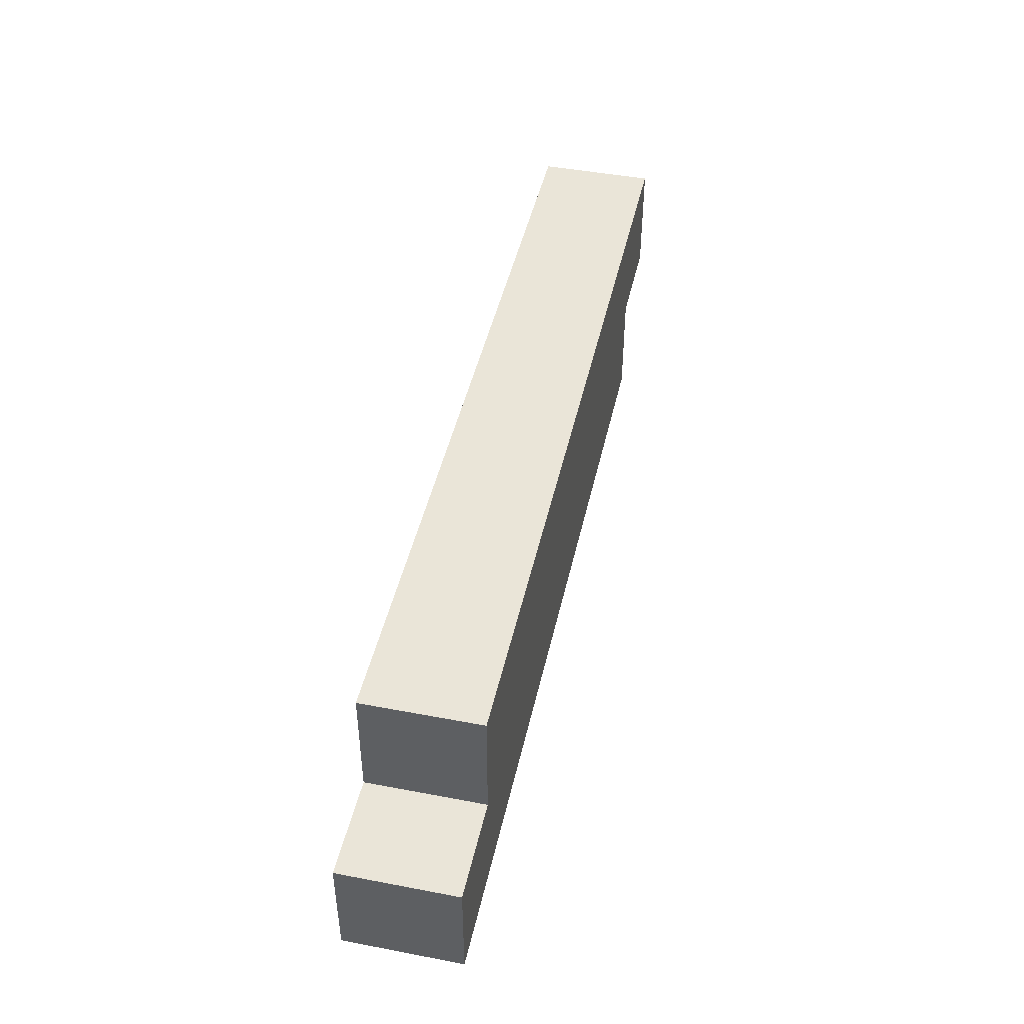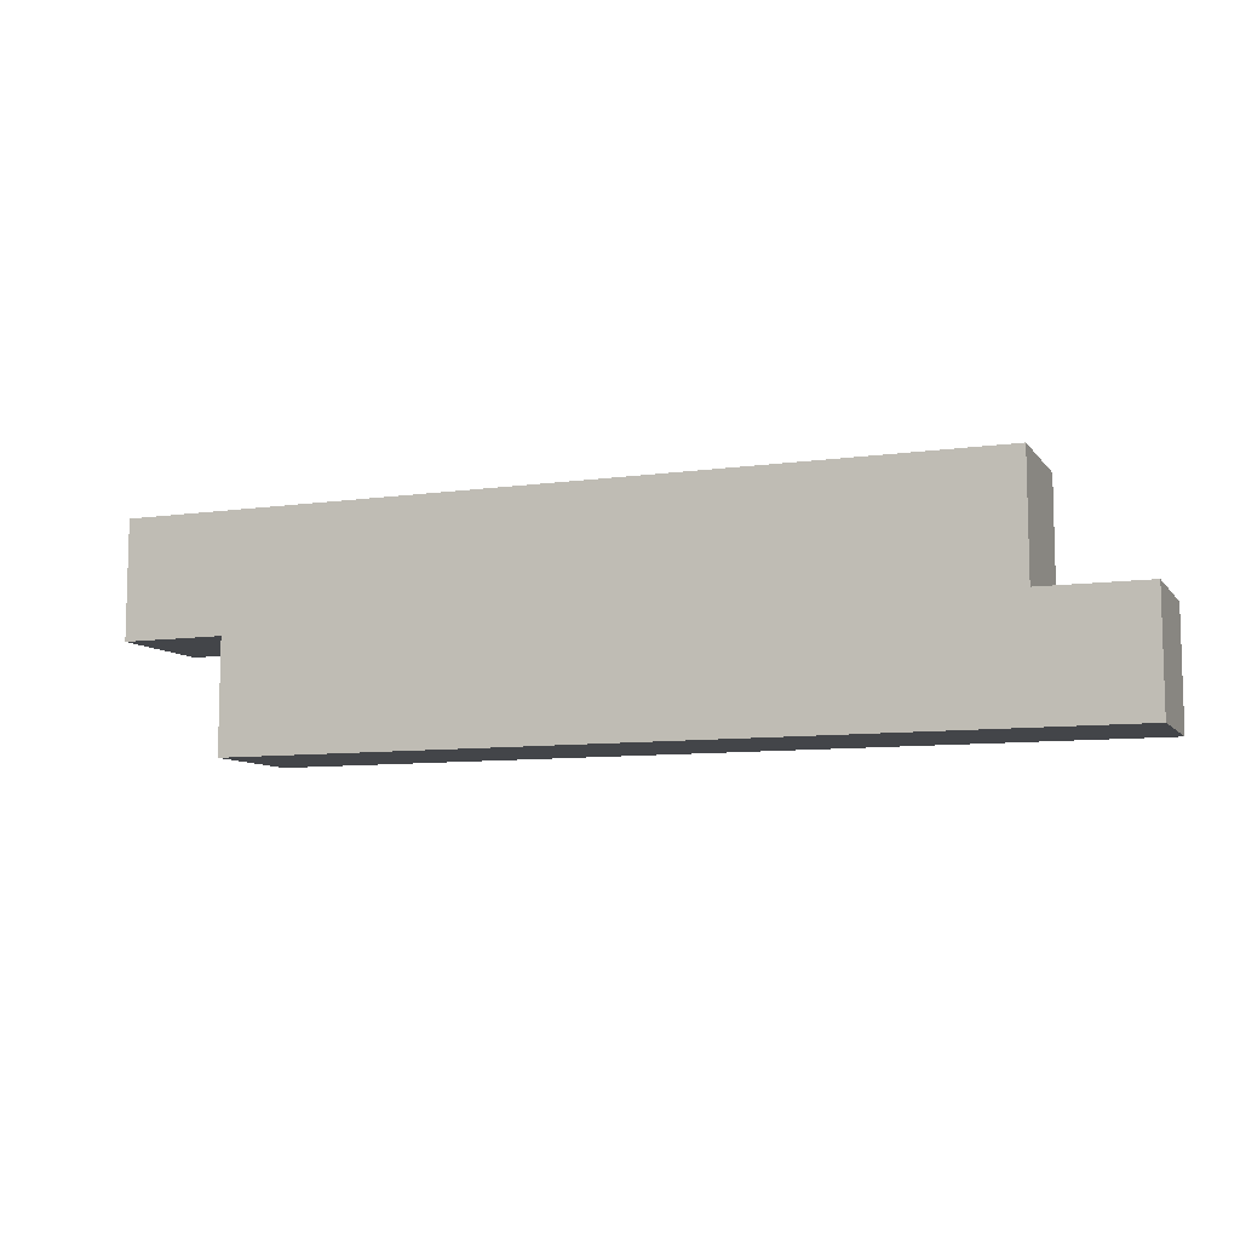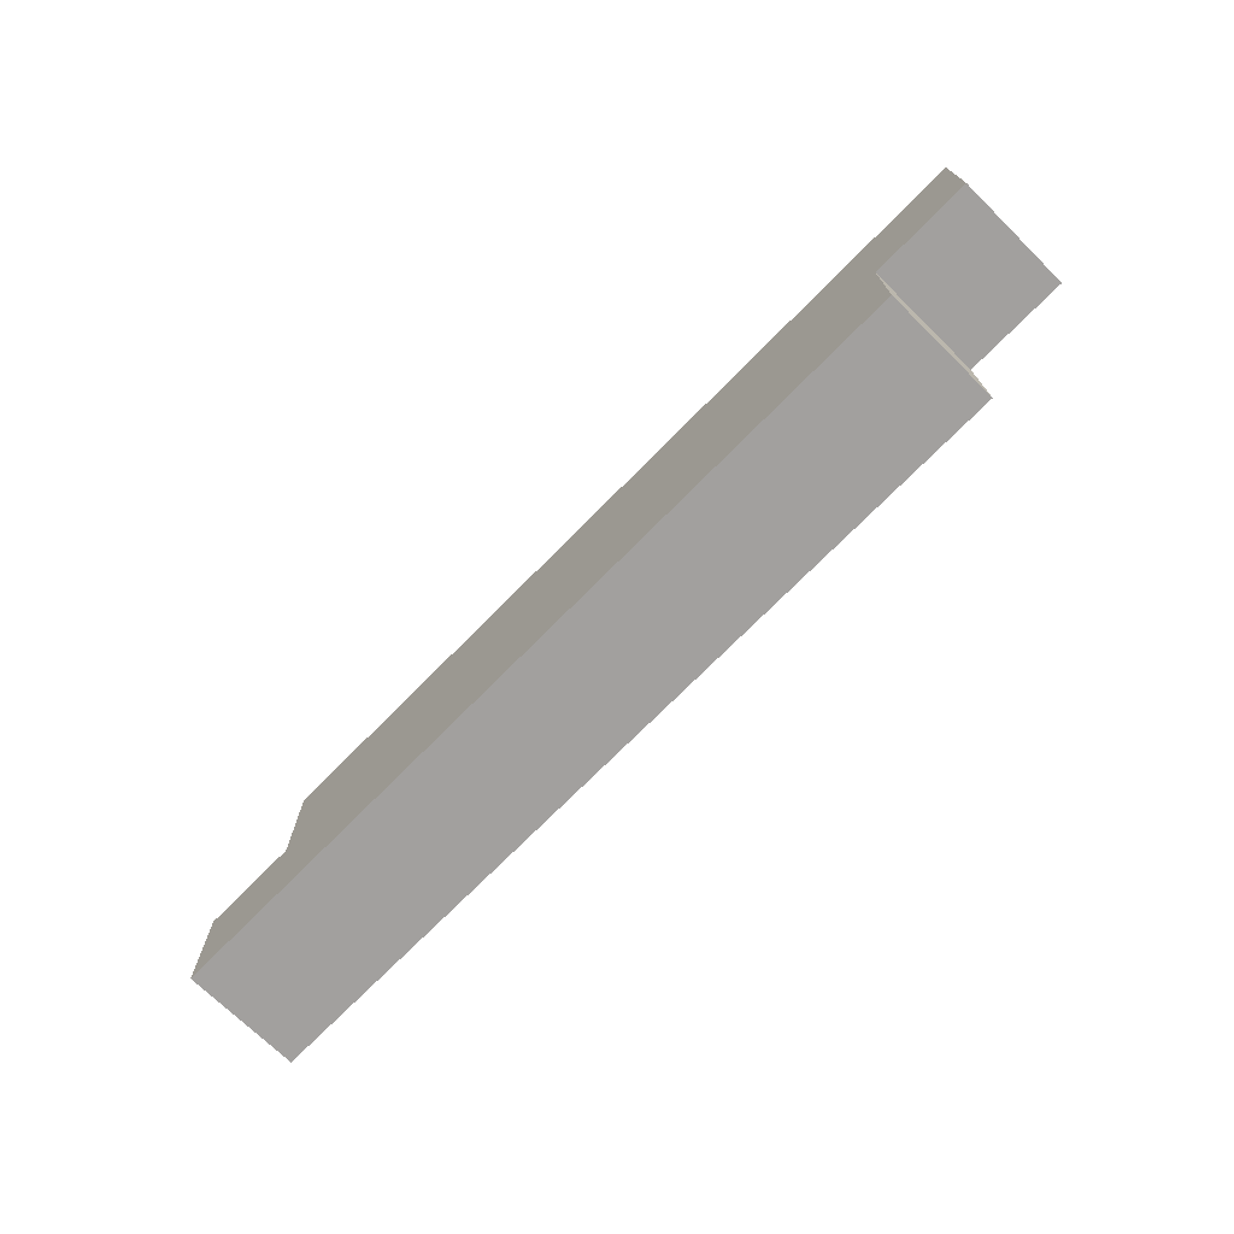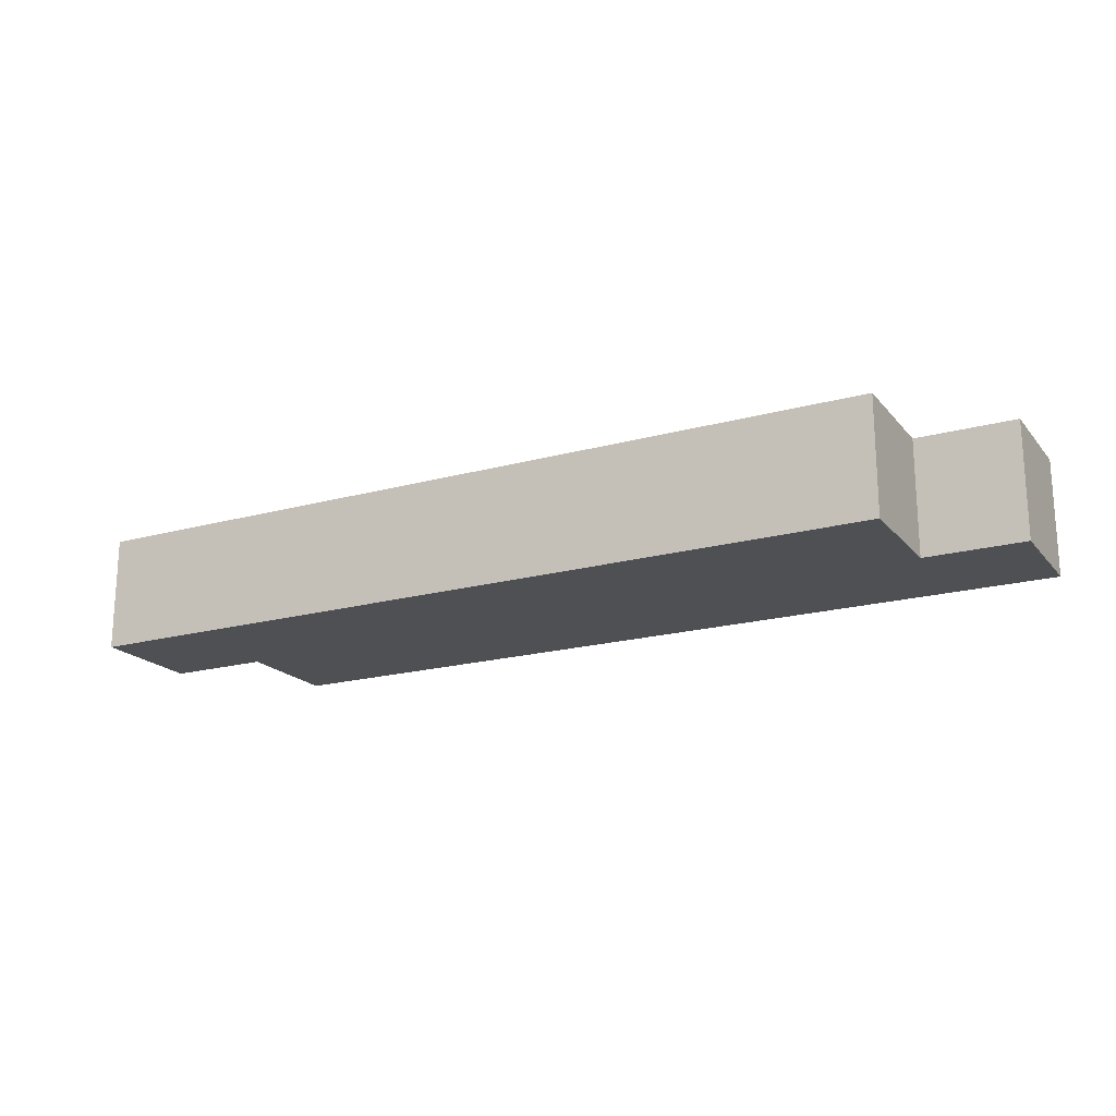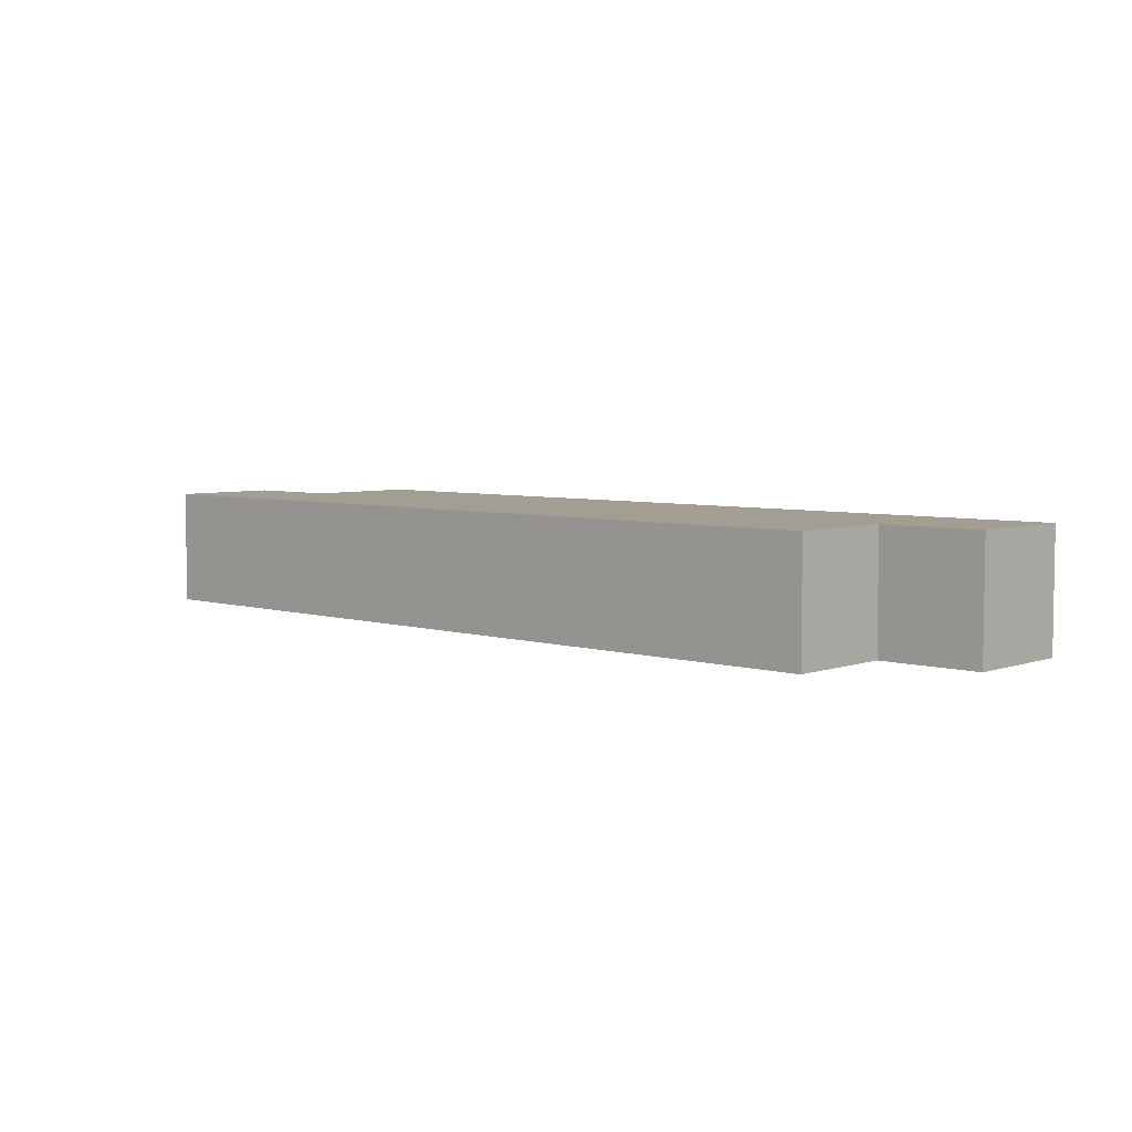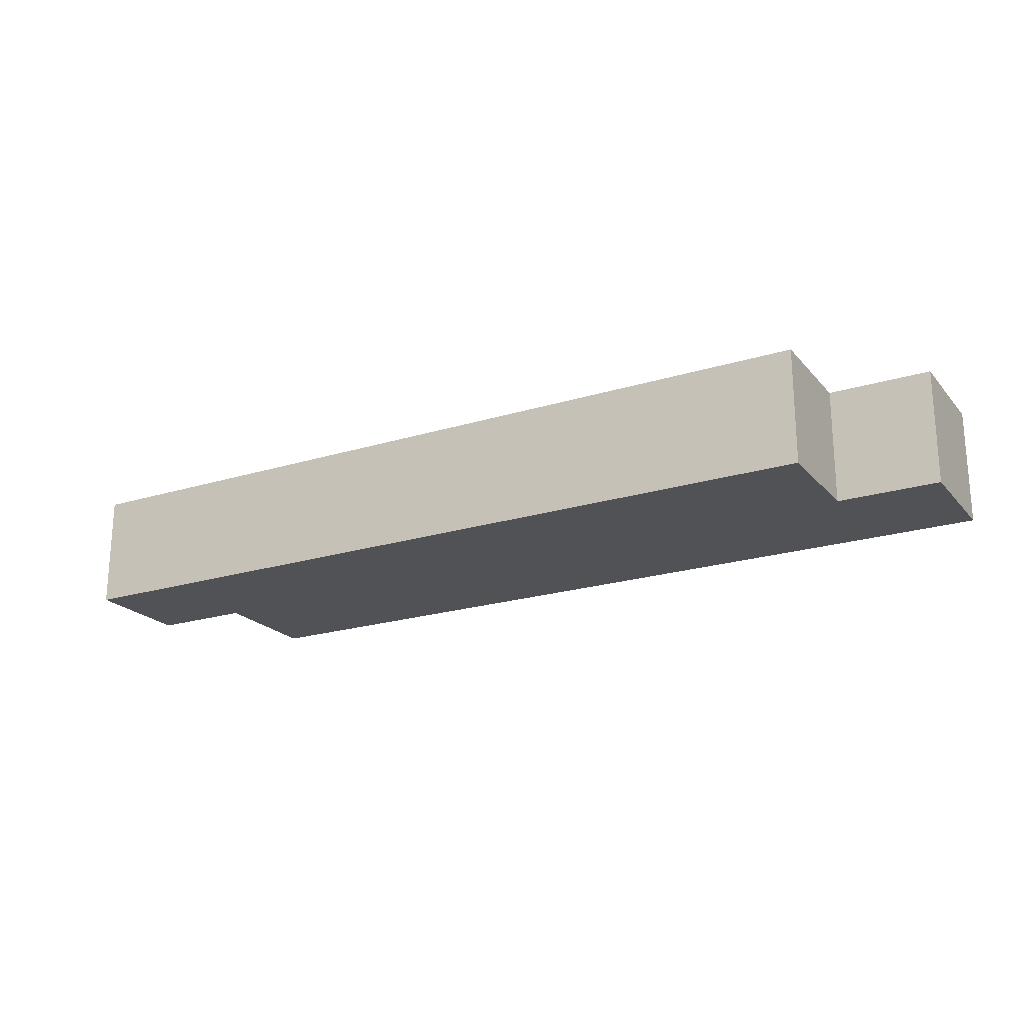
<metadata>
{"format":"obj","ext":"obj","renderer":"f3d","projection":"perspective","resolution":1024,"background":"white","views":[{"elev":45.2,"azim":-77.6,"up":"+Y"},{"elev":-8.7,"azim":-158.6,"up":"+Y"},{"elev":-71.9,"azim":45.5,"up":"+Y"},{"elev":-19.2,"azim":-152.5,"up":"+Z"},{"elev":5.2,"azim":42.8,"up":"+Z"},{"elev":-21.3,"azim":28.9,"up":"+Z"}]}
</metadata>
<code>
g Rock_Blocks_m_04_Collider
v 0.006498 0 0.6296
v 0.006498 0.6 0.6296
v 0.006498 0 -0.003998
v 0.006498 0.6 -0.003998
v 0.5482 0.6 -0.003998
v 4.523 0.6 -0.003998
v 4.523 0 -0.003998
v 0.5482 0 -0.003998
v 4.523 0.6 0.6296
v 0.5482 0.6 0.6296
v 0.5482 0 0.6296
v 4.523 0 0.6296
v 0.5482 1.228 -0.003998
v 4.523 1.228 -0.003998
v 4.523 1.228 0.6296
v 0.5482 1.228 0.6296
v 5.079 0.6 -0.003998
v 5.079 0.6 0.6296
v 5.079 1.228 -0.003998
v 5.079 1.228 0.6296
f 4 1 2
f 2 11 10
f 5 2 10
f 10 13 5
f 3 11 1
f 8 12 11
f 10 12 9
f 4 8 3
f 6 8 5
f 9 16 10
f 5 14 6
f 16 14 13
f 14 17 6
f 7 9 12
f 6 18 9
f 9 20 15
f 15 19 14
f 18 19 20
f 4 3 1
f 2 1 11
f 5 4 2
f 10 16 13
f 3 8 11
f 8 7 12
f 10 11 12
f 4 5 8
f 6 7 8
f 9 15 16
f 5 13 14
f 16 15 14
f 14 19 17
f 7 6 9
f 6 17 18
f 9 18 20
f 15 20 19
f 18 17 19

</code>
